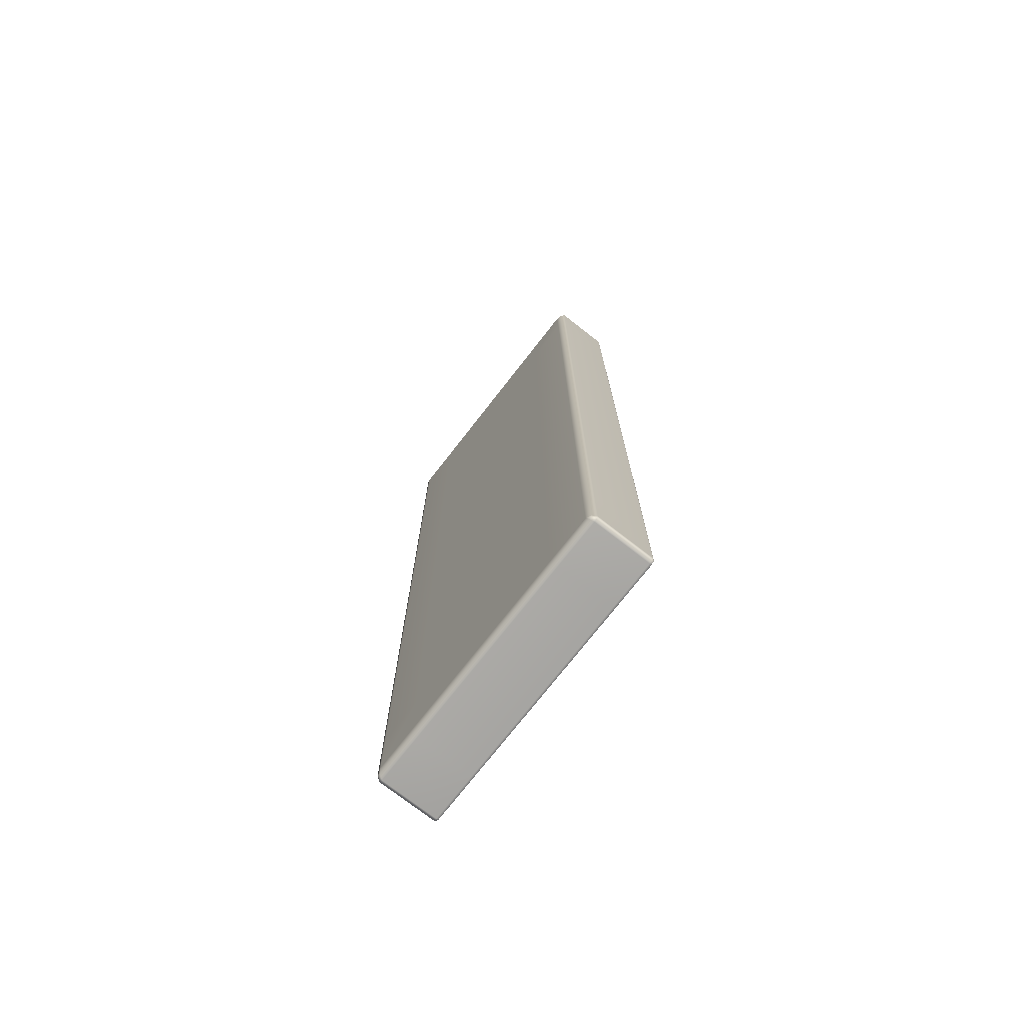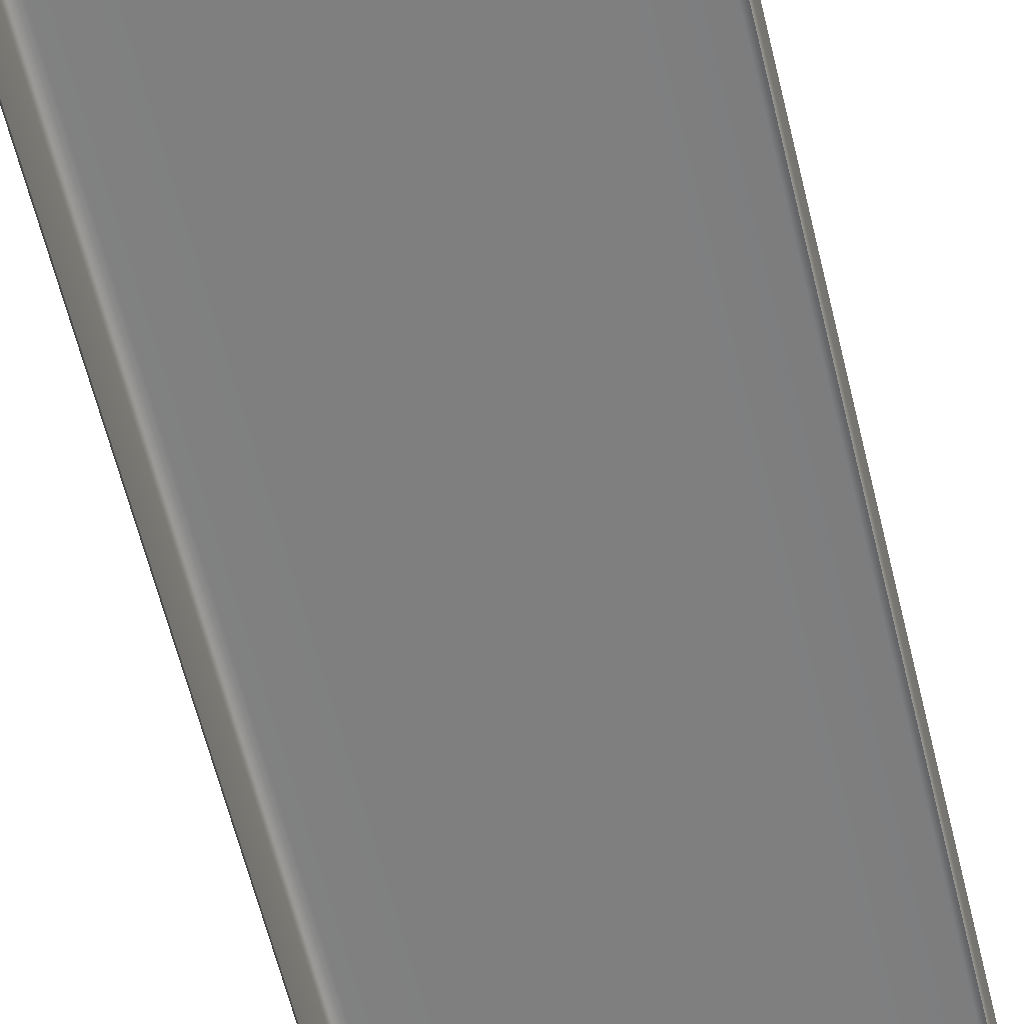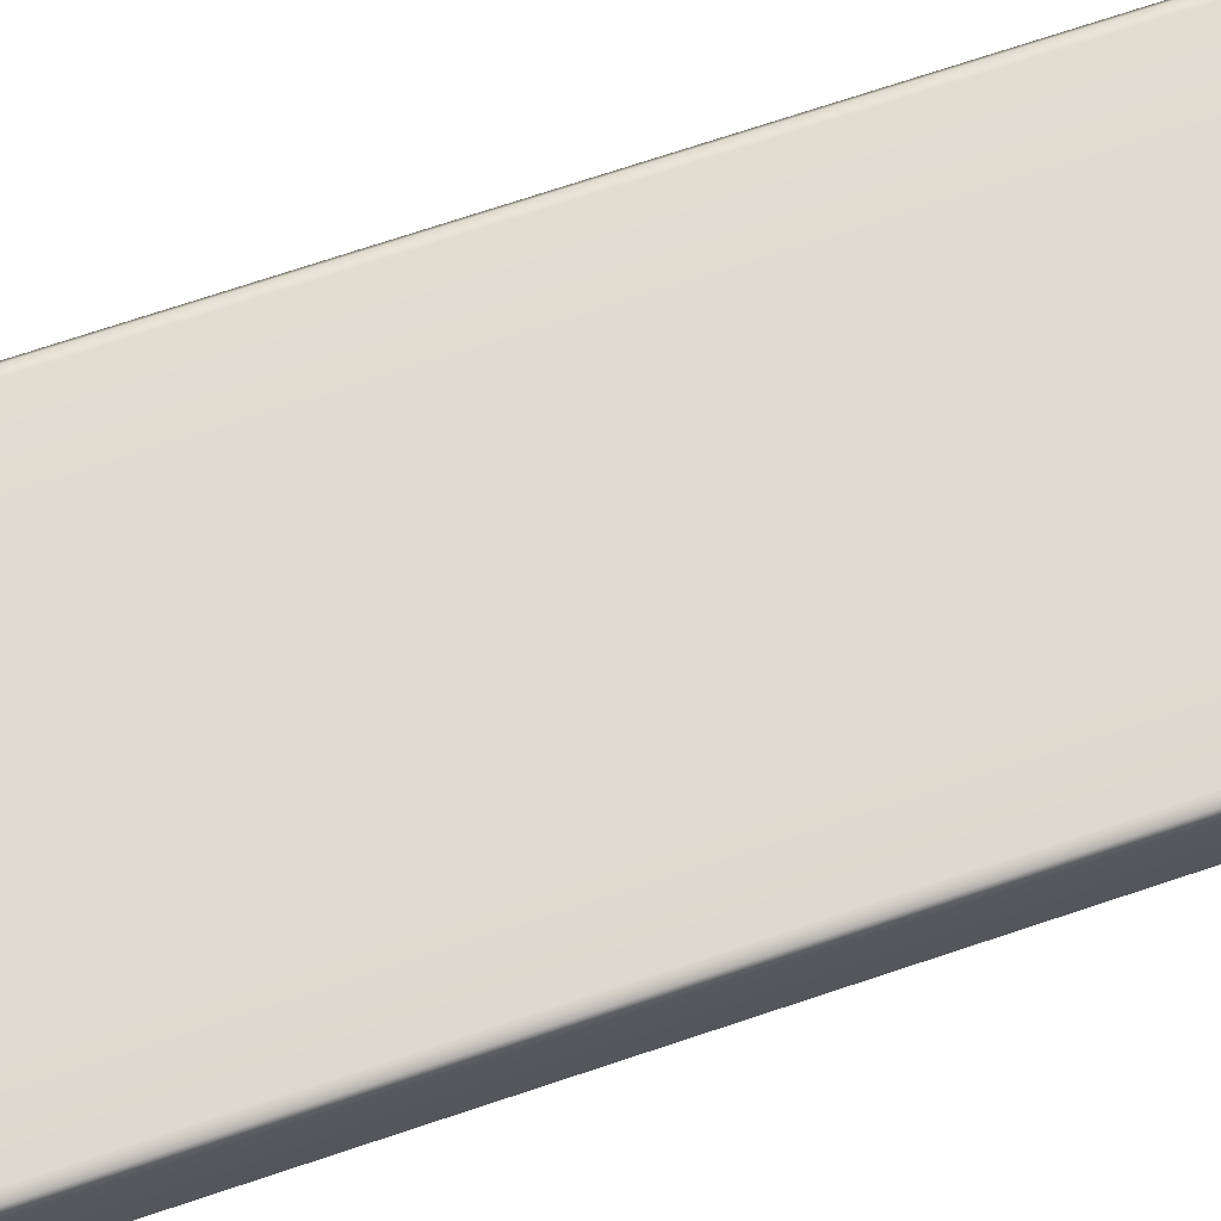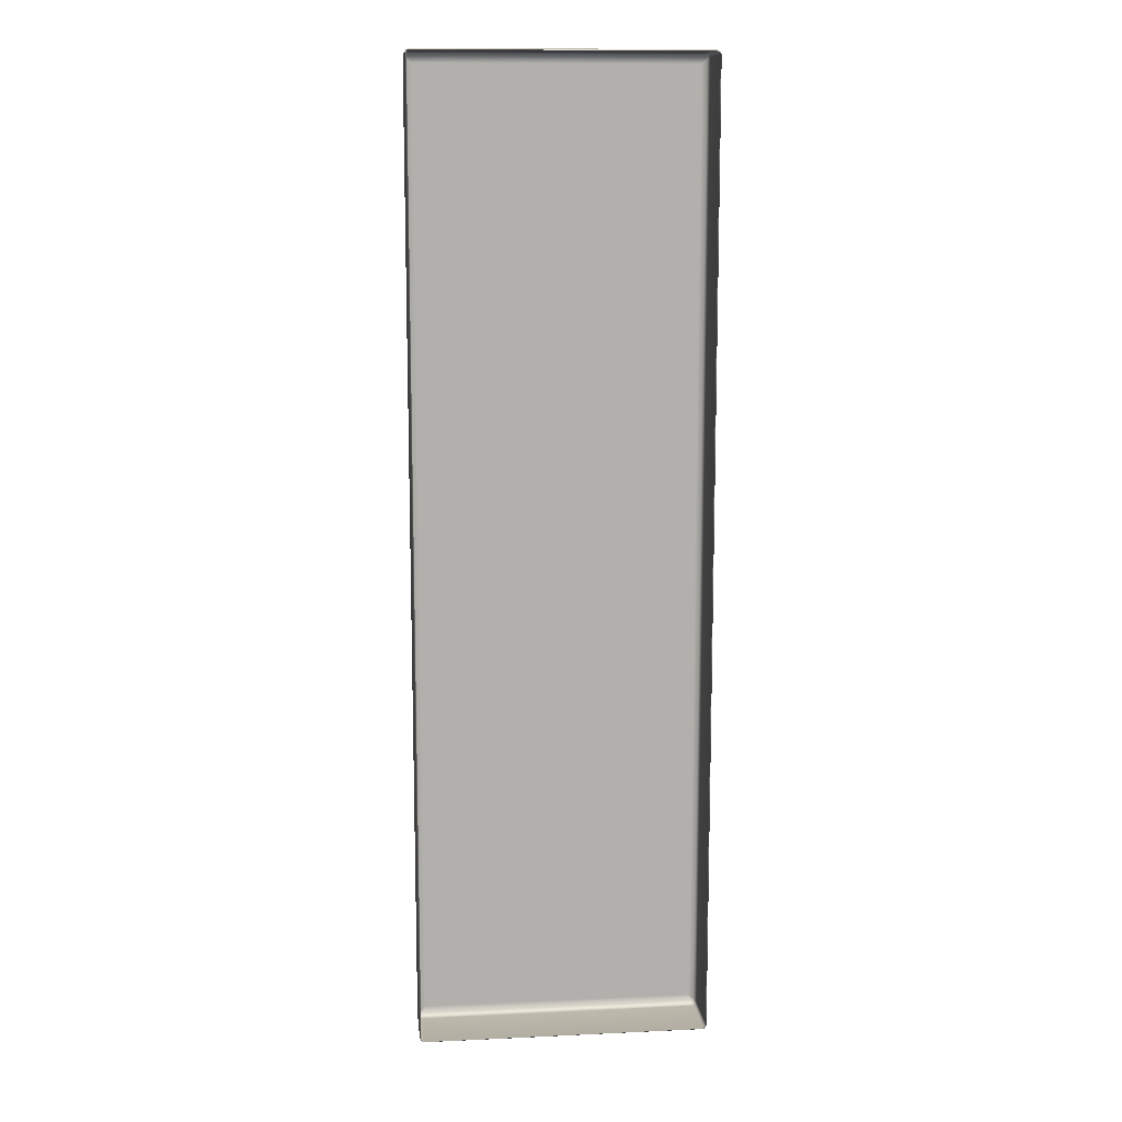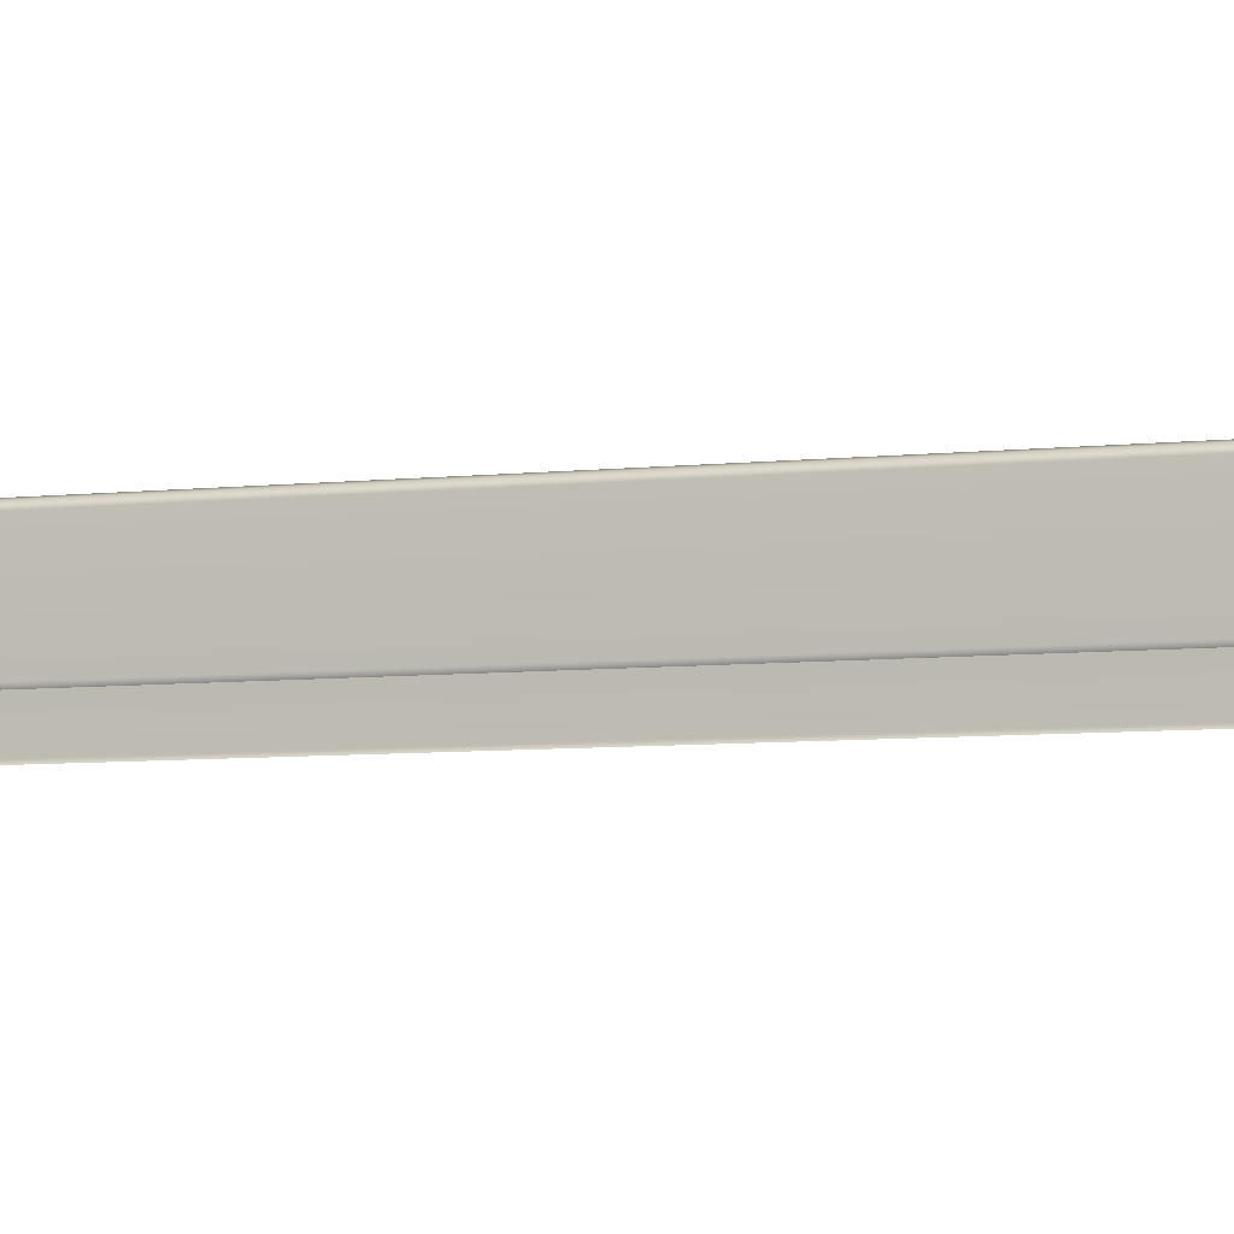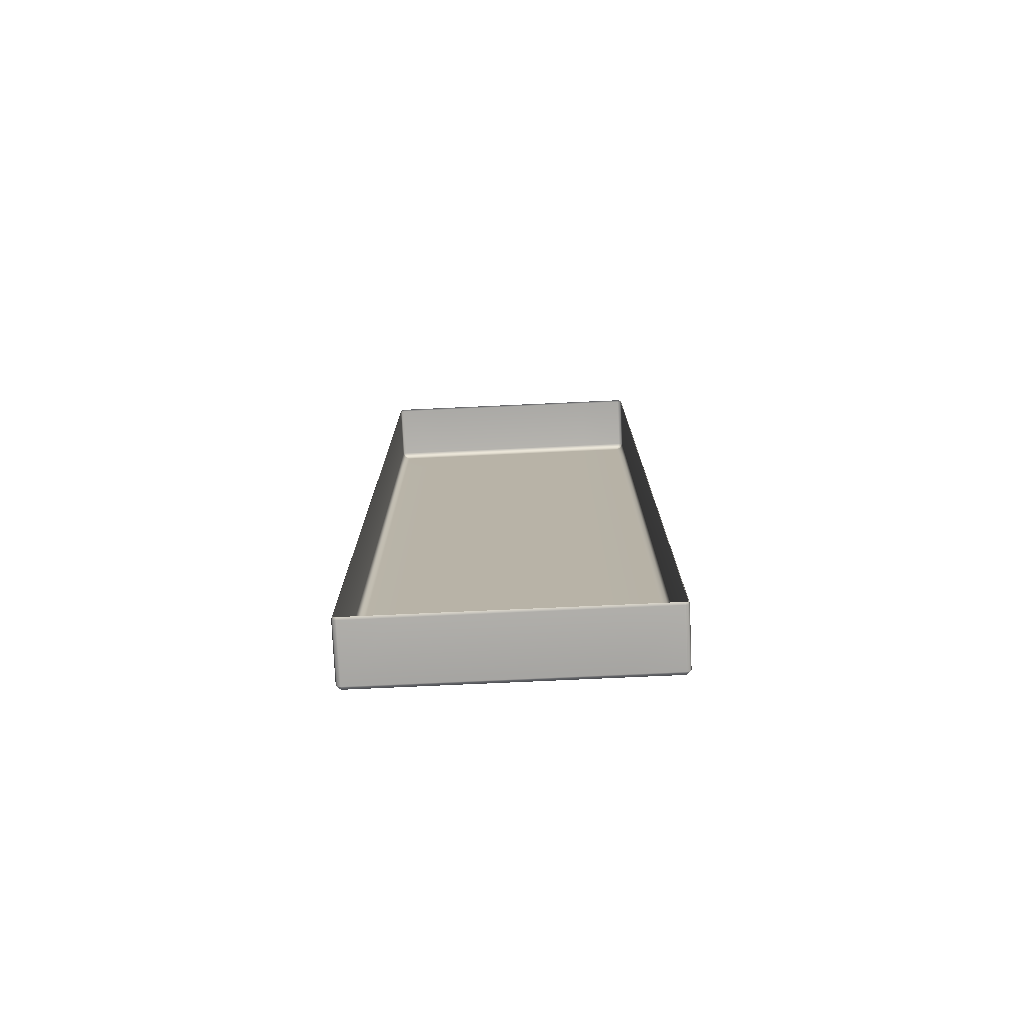
<metadata>
{"format":"obj","ext":"obj","renderer":"f3d","projection":"perspective","resolution":1024,"background":"white","views":[{"elev":-74.3,"azim":-127.9,"up":"+Z"},{"elev":-59.7,"azim":-166.6,"up":"+Y"},{"elev":70.1,"azim":-108.7,"up":"+Y"},{"elev":11.7,"azim":-6.3,"up":"+Z"},{"elev":-5.9,"azim":110.3,"up":"+Y"},{"elev":-76.8,"azim":2.6,"up":"+Z"}]}
</metadata>
<code>
g ENV_SY02_Gauntlet_10_Section_C_Swipe_Vinyl_MO
v -24.52 26.99 -24.4
v -24.51 26.99 -24.44
v -24.45 27.01 -24.36
v -24.52 26.99 -23.63
v -24.52 26.99 -24.4
v -24.45 27.01 -23.63
v -23.88 27.01 -24.36
v -23.88 27.01 -23.63
v -24.45 27.01 -24.36
v -24.45 27.01 -24.36
v -24.48 26.99 -24.45
v -24.51 26.99 -24.44
v -23.9 26.99 -24.45
v -21.63 27.01 -24.36
v -21.61 26.99 -24.45
v -21.62 27.01 -23.63
v -21.06 27.01 -24.36
v -21.03 26.99 -24.45
v -21.06 27.01 -24.36
v -21.06 27.01 -23.63
v -21 26.99 -24.44
v -21.06 27.01 -24.36
v -20.99 26.99 -24.41
v -20.99 26.99 -23.63
v -20.99 26.99 -24.41
v -24.45 27.01 -24.36
v -24.51 26.99 -24.44
v -24.45 27.01 -24.36
v -20.99 26.99 -12.6
v -20.99 26.99 -12.56
v -21.05 27.01 -12.64
v -20.99 26.99 -12.6
v -20.99 26.99 -13.37
v -21.05 27.01 -13.37
v -21.62 27.01 -12.64
v -21.62 27.01 -13.37
v -21.06 27.01 -12.64
v -21.05 27.01 -12.64
v -21.03 26.99 -12.55
v -20.99 26.99 -12.56
v -21.6 26.99 -12.55
v -23.88 27.01 -12.64
v -23.9 26.99 -12.55
v -23.88 27.01 -13.37
v -24.45 27.01 -12.64
v -24.48 26.99 -12.55
v -24.45 27.01 -12.64
v -24.45 27.01 -13.37
v -24.51 26.99 -12.56
v -24.45 27.01 -12.64
v -24.52 26.99 -12.59
v -24.52 26.99 -13.37
v -24.52 26.99 -12.59
v -21.05 27.01 -12.64
v -21.05 27.01 -12.64
v -20.99 26.99 -12.56
v -20.95 26.24 -24.44
v -20.97 26.21 -24.44
v -20.97 26.21 -23.63
v -20.95 26.24 -23.63
v -20.95 26.94 -24.44
v -20.97 26.21 -21.07
v -20.95 26.94 -23.63
v -20.99 26.99 -24.41
v -20.99 26.99 -23.63
v -20.95 26.24 -21.07
v -20.97 26.21 -18.5
v -20.95 26.94 -21.07
v -20.99 26.99 -21.07
v -20.95 26.24 -18.5
v -20.97 26.21 -15.93
v -20.95 26.94 -18.5
v -20.99 26.99 -18.5
v -20.95 26.24 -15.93
v -20.97 26.21 -13.37
v -20.95 26.94 -15.93
v -20.99 26.99 -15.93
v -20.95 26.24 -13.37
v -20.97 26.21 -12.56
v -20.95 26.24 -12.56
v -20.95 26.94 -13.37
v -20.99 26.99 -13.37
v -20.95 26.94 -12.56
v -20.99 26.99 -12.6
v -20.97 26.21 -12.56
v -20.97 26.21 -12.53
v -20.95 26.24 -12.56
v -20.97 26.24 -12.52
v -20.97 26.94 -12.52
v -20.95 26.94 -12.56
v -20.99 26.99 -12.56
v -20.99 26.99 -12.6
v -24.53 26.21 -12.53
v -24.54 26.21 -12.56
v -24.56 26.24 -12.56
v -24.54 26.24 -12.52
v -24.56 26.94 -12.56
v -24.54 26.94 -12.52
v -24.51 26.99 -12.56
v -24.52 26.99 -12.59
v -24.54 26.21 -24.44
v -24.53 26.21 -24.47
v -24.56 26.24 -24.44
v -24.54 26.24 -24.48
v -24.54 26.94 -24.48
v -24.56 26.94 -24.44
v -24.51 26.99 -24.44
v -24.52 26.99 -24.4
v -20.97 26.21 -24.47
v -20.97 26.21 -24.44
v -20.95 26.24 -24.44
v -20.97 26.24 -24.48
v -20.95 26.94 -24.44
v -20.97 26.94 -24.48
v -21 26.99 -24.44
v -20.99 26.99 -24.41
v -24.54 26.21 -12.56
v -24.54 26.21 -13.37
v -24.56 26.24 -12.56
v -24.56 26.24 -13.37
v -24.54 26.21 -15.93
v -24.56 26.94 -12.56
v -24.56 26.24 -15.93
v -24.54 26.21 -18.5
v -24.56 26.94 -13.37
v -24.52 26.99 -12.59
v -24.52 26.99 -13.37
v -24.56 26.94 -15.93
v -24.52 26.99 -15.93
v -24.56 26.24 -18.5
v -24.54 26.21 -21.07
v -24.56 26.94 -18.5
v -24.52 26.99 -18.5
v -24.56 26.24 -21.07
v -24.54 26.21 -23.63
v -24.56 26.94 -21.07
v -24.52 26.99 -21.07
v -24.56 26.24 -23.63
v -24.54 26.21 -24.44
v -24.56 26.24 -24.44
v -24.56 26.94 -23.63
v -24.52 26.99 -23.63
v -24.56 26.94 -24.44
v -24.52 26.99 -24.4
v -24.52 26.99 -21.07
v -24.52 26.99 -23.63
v -24.45 27.01 -21.07
v -24.45 27.01 -23.63
v -23.88 27.01 -21.07
v -23.88 27.01 -23.63
v -21.62 27.01 -23.63
v -21.62 27.01 -21.07
v -21.06 27.01 -23.63
v -21.05 27.01 -21.07
v -20.99 26.99 -21.07
v -20.99 26.99 -23.63
v -24.52 26.99 -13.37
v -24.52 26.99 -15.93
v -24.45 27.01 -13.37
v -24.45 27.01 -15.93
v -23.88 27.01 -13.37
v -23.88 27.01 -15.93
v -21.62 27.01 -15.93
v -21.62 27.01 -13.37
v -21.05 27.01 -15.93
v -21.05 27.01 -13.37
v -20.99 26.99 -13.37
v -20.99 26.99 -15.93
v -24.52 26.99 -15.93
v -24.52 26.99 -18.5
v -24.45 27.01 -15.93
v -24.45 27.01 -18.5
v -23.88 27.01 -15.93
v -23.88 27.01 -18.5
v -21.62 27.01 -18.5
v -21.62 27.01 -15.93
v -21.05 27.01 -18.5
v -21.05 27.01 -15.93
v -20.99 26.99 -15.93
v -20.99 26.99 -18.5
v -24.52 26.99 -18.5
v -24.52 26.99 -21.07
v -24.45 27.01 -18.5
v -24.45 27.01 -21.07
v -23.88 27.01 -18.5
v -23.88 27.01 -21.07
v -21.62 27.01 -21.07
v -21.62 27.01 -18.5
v -21.05 27.01 -21.07
v -21.05 27.01 -18.5
v -20.99 26.99 -18.5
v -20.99 26.99 -21.07
v -21.61 26.99 -24.45
v -21.59 26.94 -24.49
v -21.03 26.99 -24.45
v -23.9 26.99 -24.45
v -21.01 26.94 -24.49
v -21 26.99 -24.44
v -20.97 26.94 -24.48
v -21.01 26.24 -24.49
v -20.97 26.24 -24.48
v -20.97 26.21 -24.47
v -21.01 26.21 -24.48
v -21.59 26.24 -24.49
v -21.59 26.21 -24.48
v -23.92 26.94 -24.49
v -24.48 26.99 -24.45
v -23.92 26.24 -24.49
v -23.92 26.21 -24.48
v -24.5 26.94 -24.49
v -24.51 26.99 -24.44
v -24.54 26.94 -24.48
v -24.54 26.24 -24.48
v -24.5 26.24 -24.49
v -24.5 26.21 -24.48
v -24.53 26.21 -24.47
v -21.03 26.99 -12.55
v -20.99 26.99 -12.56
v -21.01 26.94 -12.51
v -20.97 26.94 -12.52
v -20.97 26.24 -12.52
v -21.59 26.94 -12.51
v -21.6 26.99 -12.55
v -21.01 26.24 -12.51
v -20.97 26.21 -12.53
v -21.01 26.21 -12.52
v -21.59 26.21 -12.52
v -21.59 26.24 -12.51
v -23.92 26.21 -12.52
v -23.92 26.24 -12.51
v -24.5 26.21 -12.52
v -23.92 26.94 -12.51
v -23.9 26.99 -12.55
v -24.48 26.99 -12.55
v -24.5 26.24 -12.51
v -24.53 26.21 -12.53
v -24.54 26.24 -12.52
v -24.54 26.94 -12.52
v -24.5 26.94 -12.51
v -24.51 26.99 -12.56
g ENV_SY02_Gauntlet_10_Section_C_Swipe_Vinyl_MO_0
f 3 2 1
f 3 5 4
f 3 4 6
f 7 3 6
f 7 6 8
f 9 3 7
f 3 9 10
f 11 10 9
f 12 10 11
f 9 13 11
f 9 7 13
f 8 14 7
f 14 13 7
f 14 15 13
f 8 16 14
f 17 15 14
f 16 17 14
f 17 18 15
f 19 17 16
f 19 18 17
f 19 16 20
f 19 21 18
f 19 20 22
f 22 21 19
f 23 21 22
f 24 22 20
f 24 25 22
f 28 27 26
f 31 30 29
f 33 31 32
f 33 34 31
f 35 31 34
f 35 34 36
f 31 35 37
f 31 37 38
f 39 38 37
f 40 38 39
f 37 41 39
f 37 35 41
f 36 42 35
f 42 41 35
f 42 43 41
f 36 44 42
f 45 43 42
f 44 45 42
f 45 46 43
f 47 45 44
f 47 46 45
f 47 44 48
f 47 49 46
f 47 48 50
f 50 49 47
f 51 49 50
f 50 48 52
f 50 52 53
f 56 55 54
f 59 58 57
f 59 57 60
f 61 60 57
f 62 59 60
f 61 63 60
f 63 61 64
f 63 64 65
f 62 60 66
f 63 66 60
f 67 62 66
f 68 63 65
f 63 68 66
f 68 65 69
f 67 66 70
f 68 70 66
f 71 67 70
f 72 68 69
f 68 72 70
f 72 69 73
f 71 70 74
f 72 74 70
f 75 71 74
f 76 72 73
f 72 76 74
f 76 73 77
f 75 74 78
f 76 78 74
f 79 75 78
f 79 78 80
f 81 76 77
f 76 81 78
f 81 80 78
f 81 77 82
f 81 83 80
f 81 82 84
f 81 84 83
f 87 86 85
f 87 88 86
f 87 89 88
f 87 90 89
f 90 91 89
f 90 92 91
f 95 94 93
f 95 93 96
f 97 95 96
f 97 96 98
f 97 98 99
f 97 99 100
f 103 102 101
f 103 104 102
f 105 104 103
f 105 103 106
f 107 105 106
f 107 106 108
f 111 110 109
f 111 109 112
f 113 111 112
f 113 112 114
f 113 114 115
f 113 115 116
f 119 118 117
f 119 120 118
f 120 121 118
f 122 120 119
f 120 123 121
f 123 124 121
f 122 125 120
f 125 123 120
f 126 125 122
f 126 127 125
f 127 128 125
f 125 128 123
f 127 129 128
f 123 130 124
f 128 130 123
f 130 131 124
f 129 132 128
f 128 132 130
f 129 133 132
f 130 134 131
f 132 134 130
f 134 135 131
f 133 136 132
f 132 136 134
f 133 137 136
f 134 138 135
f 136 138 134
f 138 139 135
f 138 140 139
f 137 141 136
f 136 141 138
f 141 140 138
f 137 142 141
f 141 143 140
f 144 141 142
f 144 143 141
f 147 146 145
f 147 148 146
f 149 148 147
f 149 150 148
f 149 151 150
f 149 152 151
f 152 153 151
f 152 154 153
f 155 153 154
f 155 156 153
f 159 158 157
f 159 160 158
f 161 160 159
f 161 162 160
f 161 163 162
f 161 164 163
f 164 165 163
f 164 166 165
f 167 165 166
f 167 168 165
f 171 170 169
f 171 172 170
f 173 172 171
f 173 174 172
f 173 175 174
f 173 176 175
f 176 177 175
f 176 178 177
f 179 177 178
f 179 180 177
f 183 182 181
f 183 184 182
f 185 184 183
f 185 186 184
f 185 187 186
f 185 188 187
f 188 189 187
f 188 190 189
f 191 189 190
f 191 192 189
f 195 194 193
f 196 193 194
f 195 197 194
f 198 197 195
f 198 199 197
f 199 200 197
f 194 197 200
f 199 201 200
f 200 201 202
f 200 202 203
f 204 200 203
f 194 200 204
f 204 203 205
f 196 194 206
f 206 194 204
f 207 196 206
f 208 204 205
f 206 204 208
f 208 205 209
f 207 206 210
f 210 206 208
f 210 211 207
f 210 212 211
f 210 213 212
f 214 208 209
f 210 208 214
f 210 214 213
f 214 209 215
f 214 216 213
f 214 215 216
f 219 218 217
f 219 220 218
f 221 220 219
f 217 222 219
f 217 223 222
f 221 219 224
f 224 225 221
f 224 226 225
f 224 227 226
f 219 228 224
f 224 228 227
f 219 222 228
f 228 229 227
f 228 230 229
f 222 230 228
f 230 231 229
f 223 232 222
f 222 232 230
f 223 233 232
f 234 232 233
f 230 235 231
f 232 235 230
f 235 236 231
f 235 237 236
f 238 237 235
f 234 239 232
f 232 239 235
f 238 235 239
f 240 239 234
f 240 238 239

</code>
